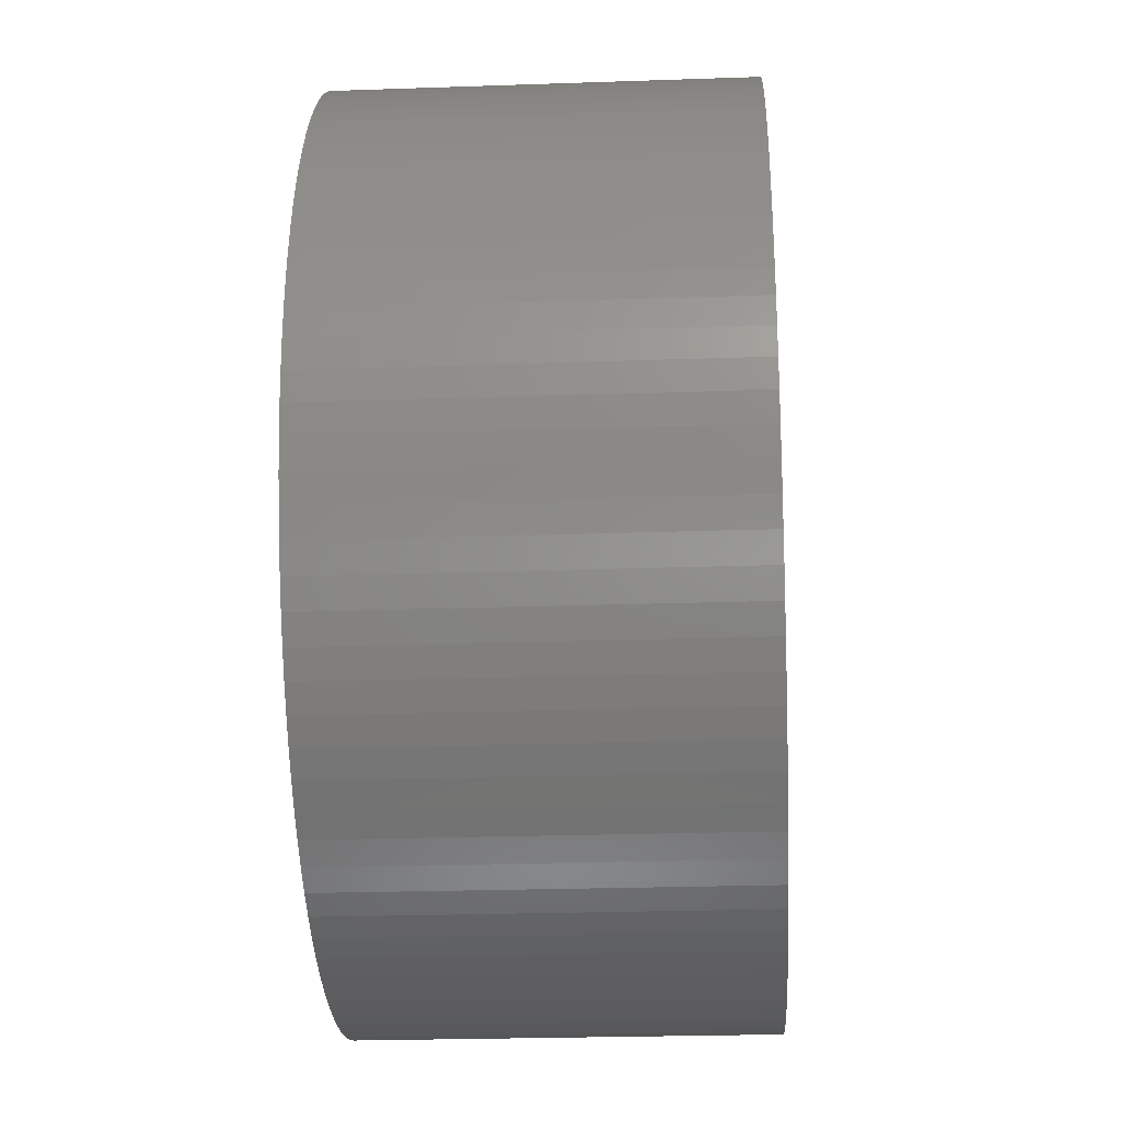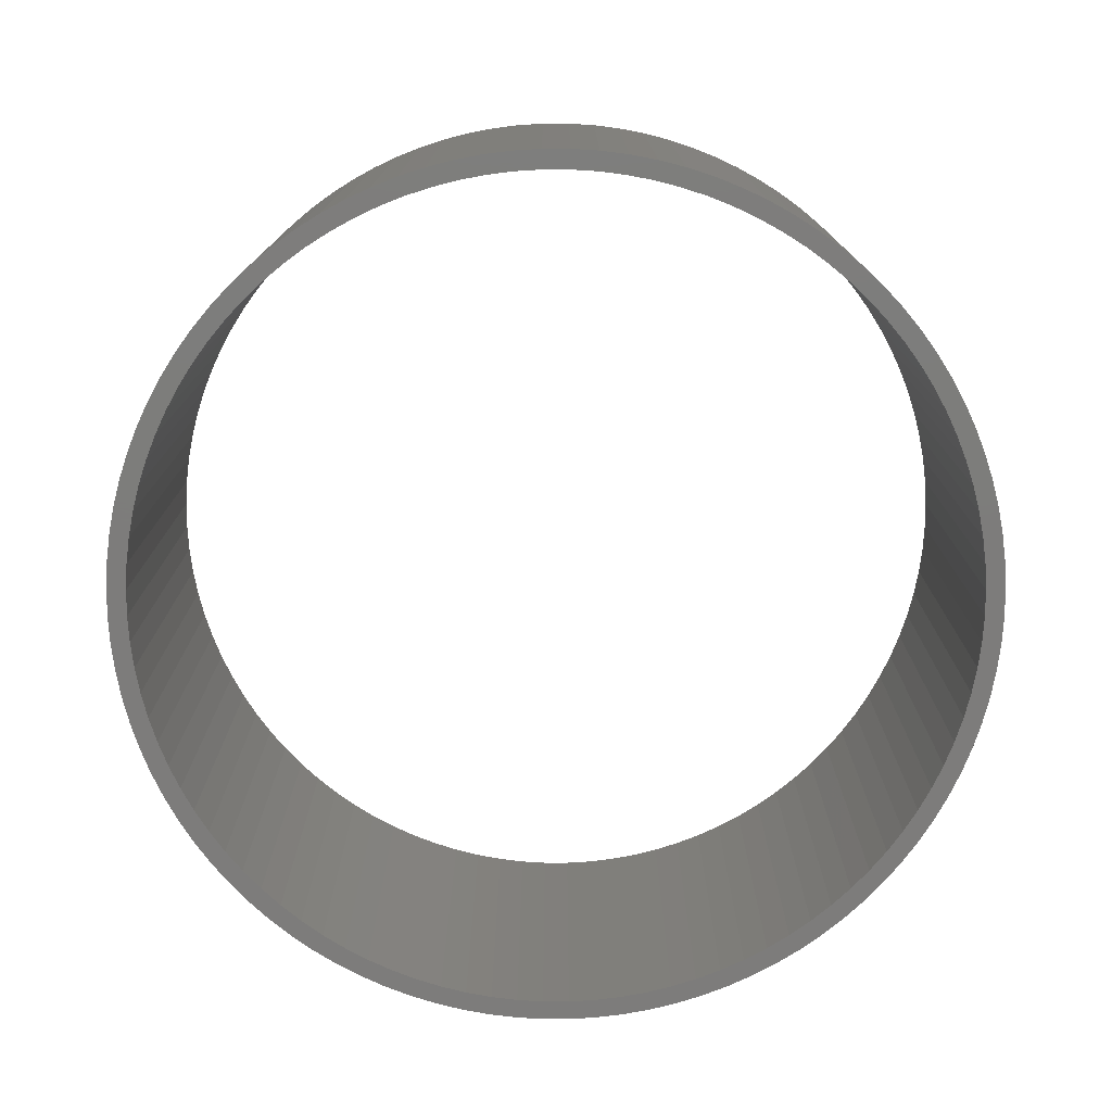
<metadata>
{"format":"stl","ext":"stl","renderer":"f3d","projection":"perspective","resolution":1024,"background":"white","views":[{"elev":-24.2,"azim":93.3,"up":"+Y"},{"elev":-76.3,"azim":23.4,"up":"+Z"}]}
</metadata>
<code>
# stl→obj: 400 verts, 800 faces
v 57.04 -3.588 50.8
v 57.15 0 0
v 57.15 0 50.8
v 57.04 -3.588 0
v 57.04 3.588 0
v 57.04 3.588 50.8
v -39.12 -41.66 0
v -41.66 -39.12 50.8
v -41.66 -39.12 0
v -39.12 -41.66 50.8
v 39.12 -41.66 50.8
v 41.66 -39.12 0
v 41.66 -39.12 50.8
v 39.12 -41.66 0
v 56.7 -7.163 50.8
v 56.7 -7.163 0
v -55.35 -14.21 0
v -56.14 -10.71 50.8
v -56.14 -10.71 0
v -55.35 -14.21 50.8
v -10.71 -56.14 0
v -7.163 -56.7 50.8
v -10.71 -56.14 50.8
v -7.163 -56.7 0
v 27.53 -50.08 0
v 30.62 -48.25 50.8
v 27.53 -50.08 50.8
v 30.62 -48.25 0
v 17.66 -54.35 0
v 21.04 -53.14 50.8
v 17.66 -54.35 50.8
v 21.04 -53.14 0
v -41.66 39.12 0
v -39.12 41.66 50.8
v -39.12 41.66 0
v -41.66 39.12 50.8
v 56.14 10.71 50.8
v 55.35 14.21 0
v 55.35 14.21 50.8
v 56.14 10.71 0
v 53.14 21.04 50.8
v 51.71 24.33 0
v 51.71 24.33 50.8
v 53.14 21.04 0
v 54.65 0 0
v 54.54 -3.432 0
v 54.22 -6.849 0
v 56.14 -10.71 0
v 54.54 3.432 0
v 53.68 -10.24 0
v 55.35 -14.21 0
v 56.7 7.163 0
v 54.22 6.849 0
v 52.93 -13.59 0
v 54.35 -17.66 0
v 51.98 -16.89 0
v 53.14 -21.04 0
v 50.81 -20.12 0
v 51.71 -24.33 0
v 49.45 -23.27 0
v 50.08 -27.53 0
v 47.89 -26.33 0
v 48.25 -30.62 0
v 46.14 -29.28 0
v 46.24 -33.59 0
v 44.21 -32.12 0
v 44.03 -36.43 0
v 42.11 -34.84 0
v 39.84 -37.41 0
v 37.41 -39.84 0
v 36.43 -44.03 0
v 34.84 -42.11 0
v 33.59 -46.24 0
v 32.12 -44.21 0
v 29.28 -46.14 0
v 26.33 -47.89 0
v 24.33 -51.71 0
v 23.27 -49.45 0
v 20.12 -50.81 0
v 16.89 -51.98 0
v 14.21 -55.35 0
v 13.59 -52.93 0
v 10.71 -56.14 0
v 10.24 -53.68 0
v 7.163 -56.7 0
v 6.849 -54.22 0
v 3.588 -57.04 0
v 3.432 -54.54 0
v 0 -57.15 0
v 0 -54.65 0
v -3.432 -54.54 0
v -3.588 -57.04 0
v -6.849 -54.22 0
v -10.24 -53.68 0
v -13.59 -52.93 0
v -14.21 -55.35 0
v -16.89 -51.98 0
v -17.66 -54.35 0
v -20.12 -50.81 0
v -21.04 -53.14 0
v -23.27 -49.45 0
v -24.33 -51.71 0
v -26.33 -47.89 0
v -27.53 -50.08 0
v -29.28 -46.14 0
v -30.62 -48.25 0
v -32.12 -44.21 0
v -33.59 -46.24 0
v -34.84 -42.11 0
v -36.43 -44.03 0
v -37.41 -39.84 0
v -39.84 -37.41 0
v -42.11 -34.84 0
v -44.03 -36.43 0
v -44.21 -32.12 0
v -46.24 -33.59 0
v -46.14 -29.28 0
v -48.25 -30.62 0
v -47.89 -26.33 0
v -50.08 -27.53 0
v -49.45 -23.27 0
v -51.71 -24.33 0
v -50.81 -20.12 0
v -53.14 -21.04 0
v -51.98 -16.89 0
v -54.35 -17.66 0
v -52.93 -13.59 0
v -53.68 -10.24 0
v -54.22 -6.849 0
v -56.7 -7.163 0
v 53.68 10.24 0
v 52.93 13.59 0
v 54.35 17.66 0
v 51.98 16.89 0
v 50.81 20.12 0
v 49.45 23.27 0
v 50.08 27.53 0
v 47.89 26.33 0
v 48.25 30.62 0
v 46.14 29.28 0
v 46.24 33.59 0
v 44.21 32.12 0
v 44.03 36.43 0
v 42.11 34.84 0
v 41.66 39.12 0
v 39.84 37.41 0
v 39.12 41.66 0
v 37.41 39.84 0
v 36.43 44.03 0
v 34.84 42.11 0
v 33.59 46.24 0
v 32.12 44.21 0
v 30.62 48.25 0
v 29.28 46.14 0
v 27.53 50.08 0
v 26.33 47.89 0
v 24.33 51.71 0
v 23.27 49.45 0
v 21.04 53.14 0
v 20.12 50.81 0
v 17.66 54.35 0
v 16.89 51.98 0
v 14.21 55.35 0
v 13.59 52.93 0
v 10.71 56.14 0
v 10.24 53.68 0
v 7.163 56.7 0
v 6.849 54.22 0
v 3.588 57.04 0
v 3.432 54.54 0
v 0 54.65 0
v 0 57.15 0
v -3.432 54.54 0
v -3.588 57.04 0
v -6.849 54.22 0
v -7.163 56.7 0
v -10.24 53.68 0
v -10.71 56.14 0
v -13.59 52.93 0
v -14.21 55.35 0
v -16.89 51.98 0
v -17.66 54.35 0
v -20.12 50.81 0
v -21.04 53.14 0
v -23.27 49.45 0
v -24.33 51.71 0
v -26.33 47.89 0
v -27.53 50.08 0
v -29.28 46.14 0
v -30.62 48.25 0
v -32.12 44.21 0
v -33.59 46.24 0
v -34.84 42.11 0
v -36.43 44.03 0
v -37.41 39.84 0
v -39.84 37.41 0
v -42.11 34.84 0
v -44.03 36.43 0
v -44.21 32.12 0
v -46.24 33.59 0
v -46.14 29.28 0
v -48.25 30.62 0
v -47.89 26.33 0
v -50.08 27.53 0
v -49.45 23.27 0
v -51.71 24.33 0
v -50.81 20.12 0
v -53.14 21.04 0
v -51.98 16.89 0
v -54.35 17.66 0
v -52.93 13.59 0
v -55.35 14.21 0
v -53.68 10.24 0
v -56.14 10.71 0
v -54.22 6.849 0
v -56.7 7.163 0
v -54.54 3.432 0
v -57.04 3.588 0
v -54.65 0 0
v -54.54 -3.432 0
v -57.04 -3.588 0
v -57.15 0 0
v -48.25 -30.62 50.8
v -46.24 -33.59 50.8
v -44.03 -36.43 50.8
v -53.14 -21.04 50.8
v -51.71 -24.33 50.8
v -33.59 -46.24 50.8
v -36.43 -44.03 50.8
v -30.62 -48.25 50.8
v -14.21 -55.35 50.8
v 44.03 -36.43 50.8
v 46.24 -33.59 50.8
v 48.25 -30.62 50.8
v 51.71 -24.33 50.8
v 53.14 -21.04 50.8
v 24.33 -51.71 50.8
v 33.59 -46.24 50.8
v 14.21 -55.35 50.8
v 10.71 -56.14 50.8
v -24.33 51.71 50.8
v -21.04 53.14 50.8
v -57.04 3.588 50.8
v -57.15 0 50.8
v -51.71 24.33 50.8
v -53.14 21.04 50.8
v 50.08 27.53 50.8
v -57.04 -3.588 50.8
v -50.08 -27.53 50.8
v -56.7 -7.163 50.8
v -27.53 -50.08 50.8
v -21.04 -53.14 50.8
v -24.33 -51.71 50.8
v -3.588 -57.04 50.8
v -17.66 -54.35 50.8
v 3.588 -57.04 50.8
v 0 -57.15 50.8
v 36.43 -44.03 50.8
v 50.08 -27.53 50.8
v 55.35 -14.21 50.8
v 56.14 -10.71 50.8
v 54.35 -17.66 50.8
v 7.163 -56.7 50.8
v 54.65 0 50.8
v 54.54 3.432 50.8
v 56.7 7.163 50.8
v 54.22 6.849 50.8
v 54.54 -3.432 50.8
v 53.68 10.24 50.8
v 54.22 -6.849 50.8
v 52.93 13.59 50.8
v 54.35 17.66 50.8
v 51.98 16.89 50.8
v 50.81 20.12 50.8
v 49.45 23.27 50.8
v 47.89 26.33 50.8
v 48.25 30.62 50.8
v 46.14 29.28 50.8
v 46.24 33.59 50.8
v 44.21 32.12 50.8
v 44.03 36.43 50.8
v 42.11 34.84 50.8
v 41.66 39.12 50.8
v 39.84 37.41 50.8
v 39.12 41.66 50.8
v 37.41 39.84 50.8
v 36.43 44.03 50.8
v 34.84 42.11 50.8
v 33.59 46.24 50.8
v 32.12 44.21 50.8
v 30.62 48.25 50.8
v 29.28 46.14 50.8
v 27.53 50.08 50.8
v 26.33 47.89 50.8
v 24.33 51.71 50.8
v 23.27 49.45 50.8
v 21.04 53.14 50.8
v 20.12 50.81 50.8
v 17.66 54.35 50.8
v 16.89 51.98 50.8
v 14.21 55.35 50.8
v 13.59 52.93 50.8
v 10.71 56.14 50.8
v 10.24 53.68 50.8
v 7.163 56.7 50.8
v 6.849 54.22 50.8
v 3.588 57.04 50.8
v 3.432 54.54 50.8
v 0 57.15 50.8
v 0 54.65 50.8
v -3.432 54.54 50.8
v -3.588 57.04 50.8
v -6.849 54.22 50.8
v -7.163 56.7 50.8
v -10.24 53.68 50.8
v -10.71 56.14 50.8
v -13.59 52.93 50.8
v -14.21 55.35 50.8
v -16.89 51.98 50.8
v -17.66 54.35 50.8
v -20.12 50.81 50.8
v -23.27 49.45 50.8
v -26.33 47.89 50.8
v -27.53 50.08 50.8
v -29.28 46.14 50.8
v -30.62 48.25 50.8
v -32.12 44.21 50.8
v -33.59 46.24 50.8
v -34.84 42.11 50.8
v -36.43 44.03 50.8
v -37.41 39.84 50.8
v -39.84 37.41 50.8
v -42.11 34.84 50.8
v -44.03 36.43 50.8
v -44.21 32.12 50.8
v -46.24 33.59 50.8
v -46.14 29.28 50.8
v -48.25 30.62 50.8
v -47.89 26.33 50.8
v -50.08 27.53 50.8
v -49.45 23.27 50.8
v -50.81 20.12 50.8
v -51.98 16.89 50.8
v -54.35 17.66 50.8
v -52.93 13.59 50.8
v -55.35 14.21 50.8
v -53.68 10.24 50.8
v -56.14 10.71 50.8
v -54.22 6.849 50.8
v -56.7 7.163 50.8
v 53.68 -10.24 50.8
v 52.93 -13.59 50.8
v 51.98 -16.89 50.8
v 50.81 -20.12 50.8
v 49.45 -23.27 50.8
v 47.89 -26.33 50.8
v 46.14 -29.28 50.8
v 44.21 -32.12 50.8
v 42.11 -34.84 50.8
v 39.84 -37.41 50.8
v 37.41 -39.84 50.8
v 34.84 -42.11 50.8
v 32.12 -44.21 50.8
v 29.28 -46.14 50.8
v 26.33 -47.89 50.8
v 23.27 -49.45 50.8
v 20.12 -50.81 50.8
v 16.89 -51.98 50.8
v 13.59 -52.93 50.8
v 10.24 -53.68 50.8
v 6.849 -54.22 50.8
v 3.432 -54.54 50.8
v 0 -54.65 50.8
v -3.432 -54.54 50.8
v -6.849 -54.22 50.8
v -10.24 -53.68 50.8
v -13.59 -52.93 50.8
v -16.89 -51.98 50.8
v -20.12 -50.81 50.8
v -23.27 -49.45 50.8
v -26.33 -47.89 50.8
v -29.28 -46.14 50.8
v -32.12 -44.21 50.8
v -34.84 -42.11 50.8
v -37.41 -39.84 50.8
v -39.84 -37.41 50.8
v -42.11 -34.84 50.8
v -44.21 -32.12 50.8
v -46.14 -29.28 50.8
v -47.89 -26.33 50.8
v -49.45 -23.27 50.8
v -50.81 -20.12 50.8
v -51.98 -16.89 50.8
v -54.35 -17.66 50.8
v -52.93 -13.59 50.8
v -53.68 -10.24 50.8
v -54.22 -6.849 50.8
v -54.54 -3.432 50.8
v -54.65 0 50.8
v -54.54 3.432 50.8
f 1 2 3
f 2 1 4
f 3 5 6
f 5 3 2
f 7 8 9
f 8 7 10
f 11 12 13
f 12 11 14
f 15 4 1
f 4 15 16
f 17 18 19
f 18 17 20
f 21 22 23
f 22 21 24
f 25 26 27
f 26 25 28
f 29 30 31
f 30 29 32
f 33 34 35
f 34 33 36
f 37 38 39
f 38 37 40
f 41 42 43
f 42 41 44
f 45 2 4
f 46 4 16
f 2 45 5
f 47 16 48
f 49 5 45
f 50 48 51
f 5 49 52
f 53 52 49
f 4 46 45
f 54 51 55
f 16 47 46
f 48 50 47
f 56 55 57
f 51 54 50
f 55 56 54
f 58 57 59
f 57 58 56
f 60 59 61
f 59 60 58
f 62 61 63
f 61 62 60
f 64 63 65
f 63 64 62
f 65 66 64
f 67 66 65
f 67 68 66
f 12 68 67
f 12 69 68
f 14 69 12
f 14 70 69
f 71 70 14
f 71 72 70
f 73 72 71
f 73 74 72
f 28 74 73
f 28 75 74
f 25 75 28
f 25 76 75
f 77 76 25
f 77 78 76
f 32 78 77
f 32 79 78
f 29 79 32
f 29 80 79
f 81 80 29
f 81 82 80
f 83 82 81
f 83 84 82
f 85 84 83
f 85 86 84
f 87 86 85
f 87 88 86
f 89 88 87
f 89 90 88
f 89 91 90
f 92 91 89
f 92 93 91
f 24 93 92
f 24 94 93
f 21 94 24
f 21 95 94
f 96 95 21
f 96 97 95
f 98 97 96
f 98 99 97
f 100 99 98
f 100 101 99
f 102 101 100
f 102 103 101
f 104 103 102
f 104 105 103
f 106 105 104
f 106 107 105
f 108 107 106
f 108 109 107
f 110 109 108
f 110 111 109
f 7 111 110
f 7 112 111
f 9 112 7
f 9 113 112
f 114 113 9
f 114 115 113
f 116 115 114
f 115 116 117
f 118 117 116
f 117 118 119
f 120 119 118
f 119 120 121
f 122 121 120
f 121 122 123
f 124 123 122
f 123 124 125
f 126 125 124
f 125 126 127
f 17 127 126
f 127 17 128
f 19 128 17
f 128 19 129
f 130 129 19
f 52 53 40
f 131 40 53
f 40 131 38
f 132 38 131
f 38 132 133
f 134 133 132
f 133 134 44
f 135 44 134
f 44 135 42
f 136 42 135
f 42 136 137
f 138 137 136
f 137 138 139
f 140 139 138
f 139 140 141
f 142 141 140
f 142 143 141
f 144 143 142
f 144 145 143
f 146 145 144
f 146 147 145
f 148 147 146
f 148 149 147
f 150 149 148
f 150 151 149
f 152 151 150
f 152 153 151
f 154 153 152
f 154 155 153
f 156 155 154
f 156 157 155
f 158 157 156
f 158 159 157
f 160 159 158
f 160 161 159
f 162 161 160
f 162 163 161
f 164 163 162
f 164 165 163
f 166 165 164
f 166 167 165
f 168 167 166
f 168 169 167
f 170 169 168
f 171 169 170
f 171 172 169
f 173 172 171
f 173 174 172
f 175 174 173
f 175 176 174
f 177 176 175
f 177 178 176
f 179 178 177
f 179 180 178
f 181 180 179
f 181 182 180
f 183 182 181
f 183 184 182
f 185 184 183
f 185 186 184
f 187 186 185
f 187 188 186
f 189 188 187
f 189 190 188
f 191 190 189
f 191 192 190
f 193 192 191
f 193 194 192
f 195 194 193
f 195 35 194
f 196 35 195
f 196 33 35
f 197 33 196
f 197 198 33
f 199 198 197
f 200 199 201
f 199 200 198
f 202 201 203
f 201 202 200
f 204 203 205
f 203 204 202
f 206 205 207
f 205 206 204
f 208 207 209
f 210 209 211
f 207 208 206
f 212 211 213
f 214 213 215
f 209 210 208
f 216 215 217
f 218 217 219
f 129 130 220
f 211 212 210
f 221 220 130
f 213 214 212
f 220 221 219
f 215 216 214
f 222 219 221
f 217 218 216
f 219 222 218
f 116 223 118
f 223 116 224
f 114 224 116
f 224 114 225
f 122 226 124
f 226 122 227
f 110 228 229
f 228 110 108
f 108 230 228
f 230 108 106
f 96 23 231
f 23 96 21
f 232 65 233
f 65 232 67
f 233 63 234
f 63 233 65
f 235 57 236
f 57 235 59
f 32 237 30
f 237 32 77
f 28 238 26
f 238 28 73
f 83 239 240
f 239 83 81
f 184 241 242
f 241 184 186
f 222 243 218
f 243 222 244
f 208 245 206
f 245 208 246
f 43 137 247
f 137 43 42
f 221 244 222
f 244 221 248
f 120 227 122
f 227 120 249
f 9 225 114
f 225 9 8
f 19 250 130
f 250 19 18
f 7 229 10
f 229 7 110
f 106 251 230
f 251 106 104
f 102 252 253
f 252 102 100
f 24 254 22
f 254 24 92
f 98 231 255
f 231 98 96
f 89 256 257
f 256 89 87
f 71 11 258
f 11 71 14
f 13 67 232
f 67 13 12
f 234 61 259
f 61 234 63
f 260 48 261
f 48 260 51
f 262 51 260
f 51 262 55
f 77 27 237
f 27 77 25
f 73 258 238
f 258 73 71
f 85 240 263
f 240 85 83
f 81 31 239
f 31 81 29
f 264 3 6
f 265 6 266
f 3 264 1
f 267 266 37
f 268 1 264
f 269 37 39
f 1 268 15
f 270 15 268
f 6 265 264
f 271 39 272
f 266 267 265
f 37 269 267
f 273 272 41
f 39 271 269
f 272 273 271
f 274 41 43
f 41 274 273
f 275 43 247
f 43 275 274
f 276 247 277
f 247 276 275
f 278 277 279
f 277 278 276
f 279 280 278
f 281 280 279
f 281 282 280
f 283 282 281
f 283 284 282
f 285 284 283
f 285 286 284
f 287 286 285
f 287 288 286
f 289 288 287
f 289 290 288
f 291 290 289
f 291 292 290
f 293 292 291
f 293 294 292
f 295 294 293
f 295 296 294
f 297 296 295
f 297 298 296
f 299 298 297
f 299 300 298
f 301 300 299
f 301 302 300
f 303 302 301
f 303 304 302
f 305 304 303
f 305 306 304
f 307 306 305
f 307 308 306
f 309 308 307
f 309 310 308
f 309 311 310
f 312 311 309
f 312 313 311
f 314 313 312
f 314 315 313
f 316 315 314
f 316 317 315
f 318 317 316
f 318 319 317
f 320 319 318
f 320 321 319
f 242 321 320
f 242 322 321
f 241 322 242
f 241 323 322
f 324 323 241
f 324 325 323
f 326 325 324
f 326 327 325
f 328 327 326
f 328 329 327
f 330 329 328
f 330 331 329
f 34 331 330
f 34 332 331
f 36 332 34
f 36 333 332
f 334 333 36
f 334 335 333
f 336 335 334
f 335 336 337
f 338 337 336
f 337 338 339
f 340 339 338
f 339 340 341
f 245 341 340
f 341 245 342
f 246 342 245
f 342 246 343
f 344 343 246
f 343 344 345
f 346 345 344
f 345 346 347
f 348 347 346
f 347 348 349
f 350 349 348
f 15 270 261
f 351 261 270
f 261 351 260
f 352 260 351
f 260 352 262
f 353 262 352
f 262 353 236
f 354 236 353
f 236 354 235
f 355 235 354
f 235 355 259
f 356 259 355
f 259 356 234
f 357 234 356
f 234 357 233
f 358 233 357
f 358 232 233
f 359 232 358
f 359 13 232
f 360 13 359
f 360 11 13
f 361 11 360
f 361 258 11
f 362 258 361
f 362 238 258
f 363 238 362
f 363 26 238
f 364 26 363
f 364 27 26
f 365 27 364
f 365 237 27
f 366 237 365
f 366 30 237
f 367 30 366
f 367 31 30
f 368 31 367
f 368 239 31
f 369 239 368
f 369 240 239
f 370 240 369
f 370 263 240
f 371 263 370
f 371 256 263
f 372 256 371
f 373 256 372
f 373 257 256
f 374 257 373
f 374 254 257
f 375 254 374
f 375 22 254
f 376 22 375
f 376 23 22
f 377 23 376
f 377 231 23
f 378 231 377
f 378 255 231
f 379 255 378
f 379 252 255
f 380 252 379
f 380 253 252
f 381 253 380
f 381 251 253
f 382 251 381
f 382 230 251
f 383 230 382
f 383 228 230
f 384 228 383
f 384 229 228
f 385 229 384
f 385 10 229
f 386 10 385
f 386 8 10
f 387 8 386
f 387 225 8
f 388 225 387
f 224 388 389
f 388 224 225
f 223 389 390
f 389 223 224
f 249 390 391
f 390 249 223
f 227 391 392
f 391 227 249
f 226 392 393
f 394 393 395
f 392 226 227
f 20 395 396
f 18 396 397
f 393 394 226
f 250 397 398
f 248 398 399
f 349 350 400
f 395 20 394
f 243 400 350
f 396 18 20
f 400 243 399
f 397 250 18
f 244 399 243
f 398 248 250
f 399 244 248
f 176 316 314
f 316 176 178
f 190 328 326
f 328 190 192
f 216 348 214
f 348 216 350
f 214 346 212
f 346 214 348
f 202 336 200
f 336 202 338
f 157 297 295
f 297 157 159
f 151 291 289
f 291 151 153
f 167 307 305
f 307 167 169
f 39 133 272
f 133 39 38
f 272 44 41
f 44 272 133
f 118 249 120
f 249 118 223
f 130 248 221
f 248 130 250
f 126 20 17
f 20 126 394
f 104 253 251
f 253 104 102
f 92 257 254
f 257 92 89
f 100 255 252
f 255 100 98
f 259 59 235
f 59 259 61
f 261 16 15
f 16 261 48
f 236 55 262
f 55 236 57
f 87 263 256
f 263 87 85
f 174 314 312
f 314 174 176
f 172 312 309
f 312 172 174
f 182 242 320
f 242 182 184
f 180 320 318
f 320 180 182
f 178 318 316
f 318 178 180
f 194 34 330
f 34 194 35
f 192 330 328
f 330 192 194
f 188 326 324
f 326 188 190
f 186 324 241
f 324 186 188
f 218 350 216
f 350 218 243
f 212 344 210
f 344 212 346
f 210 246 208
f 246 210 344
f 200 334 198
f 334 200 336
f 198 36 33
f 36 198 334
f 206 340 204
f 340 206 245
f 204 338 202
f 338 204 340
f 163 303 301
f 303 163 165
f 161 301 299
f 301 161 163
f 165 305 303
f 305 165 167
f 169 309 307
f 309 169 172
f 277 141 279
f 141 277 139
f 247 139 277
f 139 247 137
f 283 147 285
f 147 283 145
f 266 40 37
f 40 266 52
f 6 52 266
f 52 6 5
f 124 394 126
f 394 124 226
f 153 293 291
f 293 153 155
f 149 289 287
f 289 149 151
f 147 287 285
f 287 147 149
f 159 299 297
f 299 159 161
f 281 145 283
f 145 281 143
f 155 295 293
f 295 155 157
f 279 143 281
f 143 279 141
f 46 264 45
f 264 46 268
f 45 265 49
f 265 45 264
f 94 377 376
f 377 94 95
f 47 268 46
f 268 47 270
f 386 113 387
f 113 386 112
f 54 351 50
f 351 54 352
f 78 367 366
f 367 78 79
f 349 213 347
f 213 349 215
f 49 267 53
f 267 49 265
f 146 286 148
f 286 146 284
f 173 310 311
f 310 173 171
f 185 321 322
f 321 185 183
f 398 219 399
f 219 398 220
f 396 129 397
f 129 396 128
f 393 127 395
f 127 393 125
f 395 128 396
f 128 395 127
f 392 125 393
f 125 392 123
f 389 119 390
f 119 389 117
f 390 121 391
f 121 390 119
f 391 123 392
f 123 391 121
f 50 270 47
f 270 50 351
f 60 354 58
f 354 60 355
f 58 353 56
f 353 58 354
f 99 380 379
f 380 99 101
f 88 373 372
f 373 88 90
f 79 368 367
f 368 79 80
f 70 362 361
f 362 70 72
f 399 217 400
f 217 399 219
f 400 215 349
f 215 400 217
f 347 211 345
f 211 347 213
f 342 205 341
f 205 342 207
f 333 196 332
f 196 333 197
f 140 280 142
f 280 140 278
f 154 290 292
f 290 154 152
f 166 302 304
f 302 166 164
f 177 313 315
f 313 177 175
f 179 315 317
f 315 179 177
f 175 311 313
f 311 175 173
f 183 319 321
f 319 183 181
f 397 220 398
f 220 397 129
f 387 115 388
f 115 387 113
f 388 117 389
f 117 388 115
f 64 356 62
f 356 64 357
f 66 357 64
f 357 66 358
f 56 352 54
f 352 56 353
f 95 378 377
f 378 95 97
f 103 382 381
f 382 103 105
f 101 381 380
f 381 101 103
f 97 379 378
f 379 97 99
f 91 375 374
f 375 91 93
f 80 369 368
f 369 80 82
f 86 372 371
f 372 86 88
f 82 370 369
f 370 82 84
f 76 366 365
f 366 76 78
f 70 360 69
f 360 70 361
f 69 359 68
f 359 69 360
f 68 358 66
f 358 68 359
f 345 209 343
f 209 345 211
f 341 203 339
f 203 341 205
f 339 201 337
f 201 339 203
f 189 323 325
f 323 189 187
f 195 329 331
f 329 195 193
f 131 271 132
f 271 131 269
f 135 275 136
f 275 135 274
f 142 282 144
f 282 142 280
f 160 296 298
f 296 160 158
f 150 286 288
f 286 150 148
f 168 304 306
f 304 168 166
f 171 308 310
f 308 171 170
f 181 317 319
f 317 181 179
f 62 355 60
f 355 62 356
f 107 384 383
f 384 107 109
f 105 383 382
f 383 105 107
f 93 376 375
f 376 93 94
f 90 374 373
f 374 90 91
f 84 371 370
f 371 84 86
f 72 363 362
f 363 72 74
f 74 364 363
f 364 74 75
f 75 365 364
f 365 75 76
f 343 207 342
f 207 343 209
f 187 322 323
f 322 187 185
f 193 327 329
f 327 193 191
f 337 199 335
f 199 337 201
f 335 197 333
f 197 335 199
f 134 274 135
f 274 134 273
f 132 273 134
f 273 132 271
f 53 269 131
f 269 53 267
f 144 284 146
f 284 144 282
f 138 278 140
f 278 138 276
f 136 276 138
f 276 136 275
f 158 294 296
f 294 158 156
f 156 292 294
f 292 156 154
f 152 288 290
f 288 152 150
f 164 300 302
f 300 164 162
f 162 298 300
f 298 162 160
f 170 306 308
f 306 170 168
f 109 385 384
f 385 109 111
f 385 112 386
f 112 385 111
f 191 325 327
f 325 191 189
f 332 195 331
f 195 332 196

</code>
